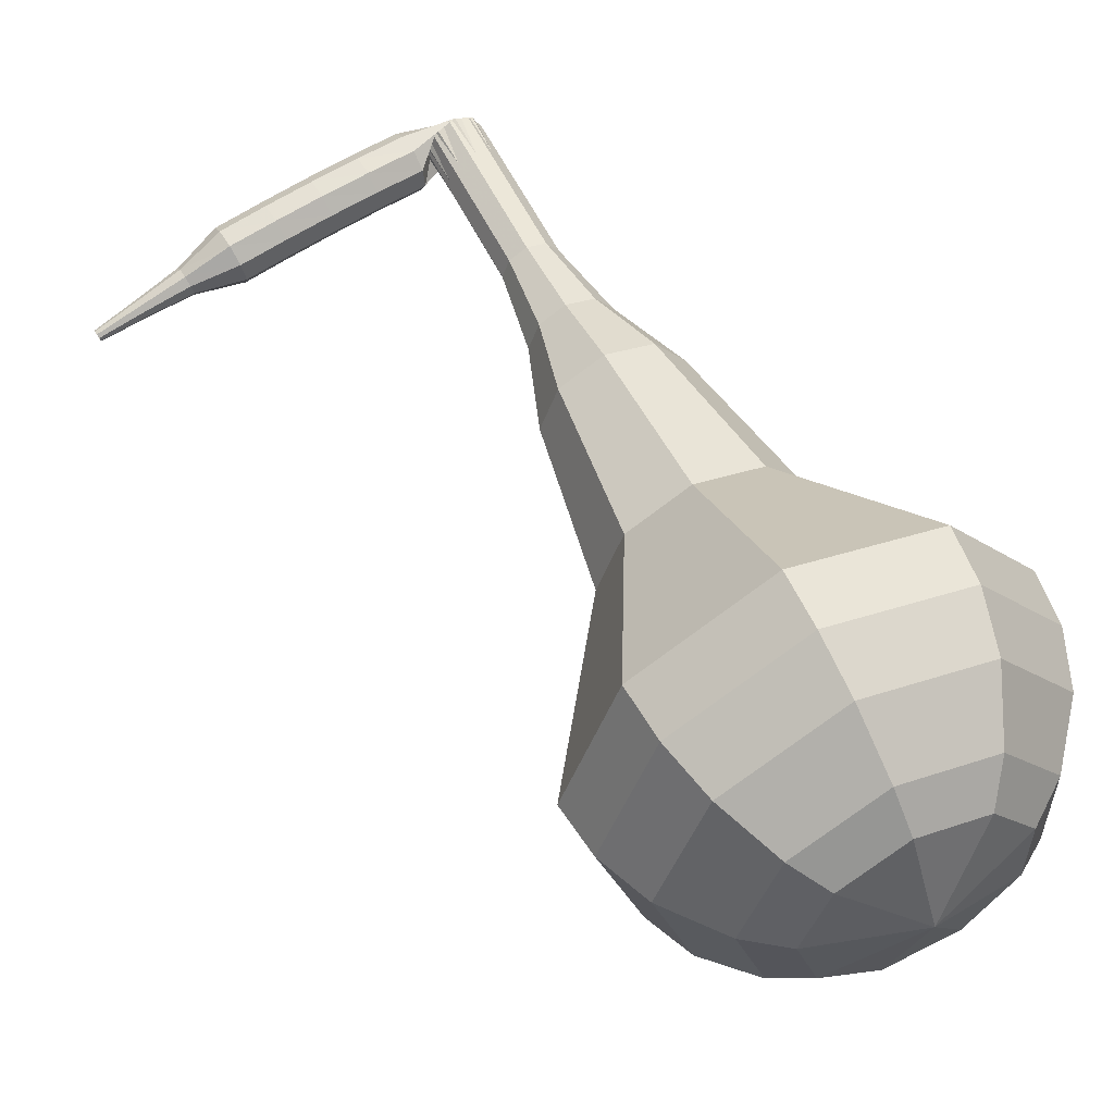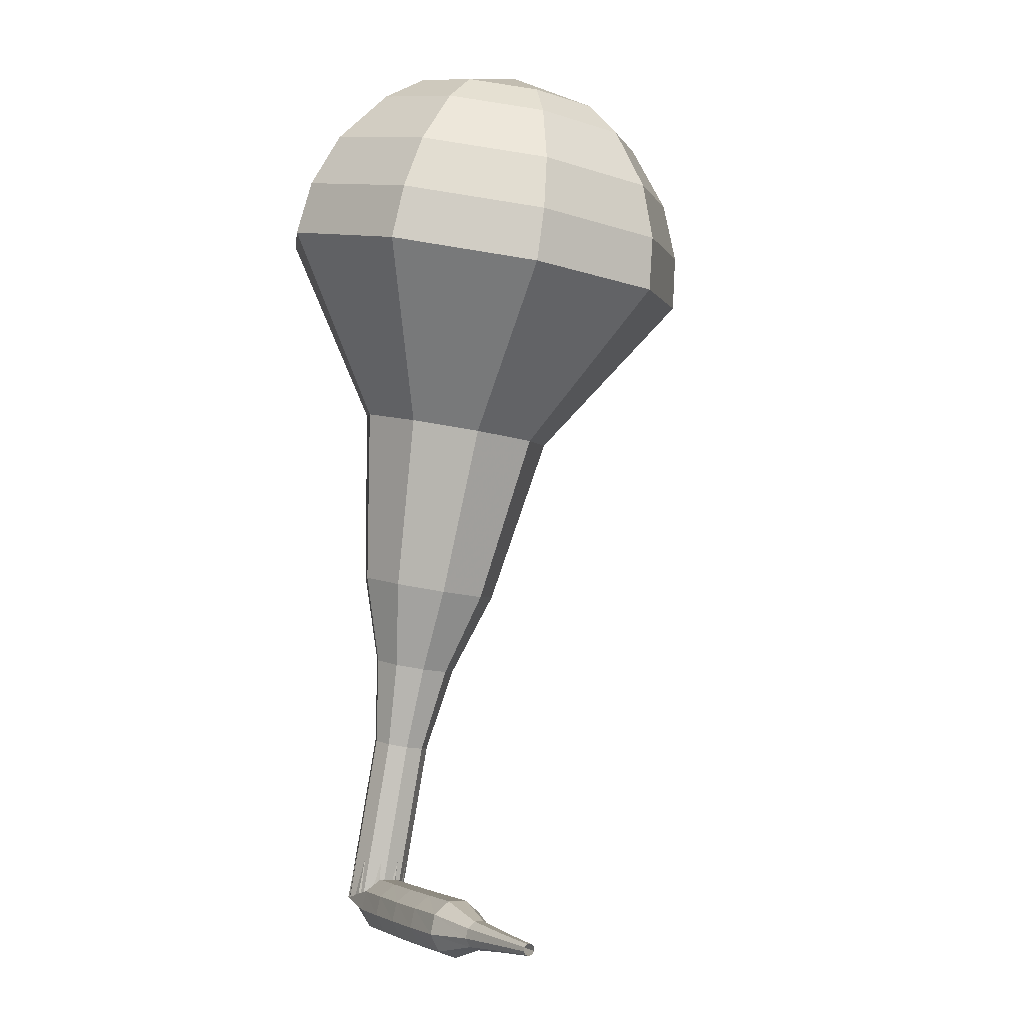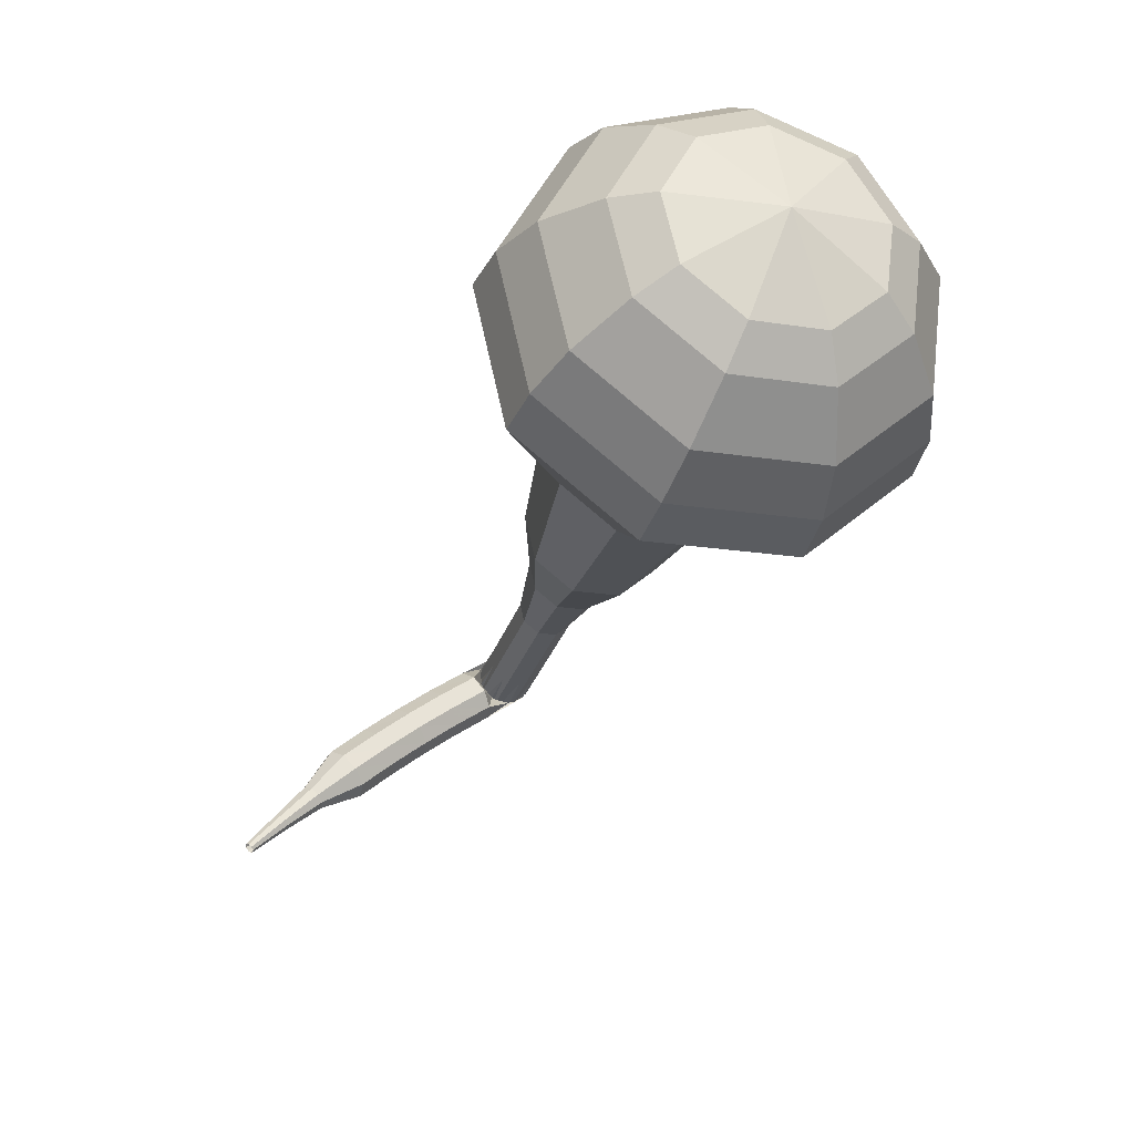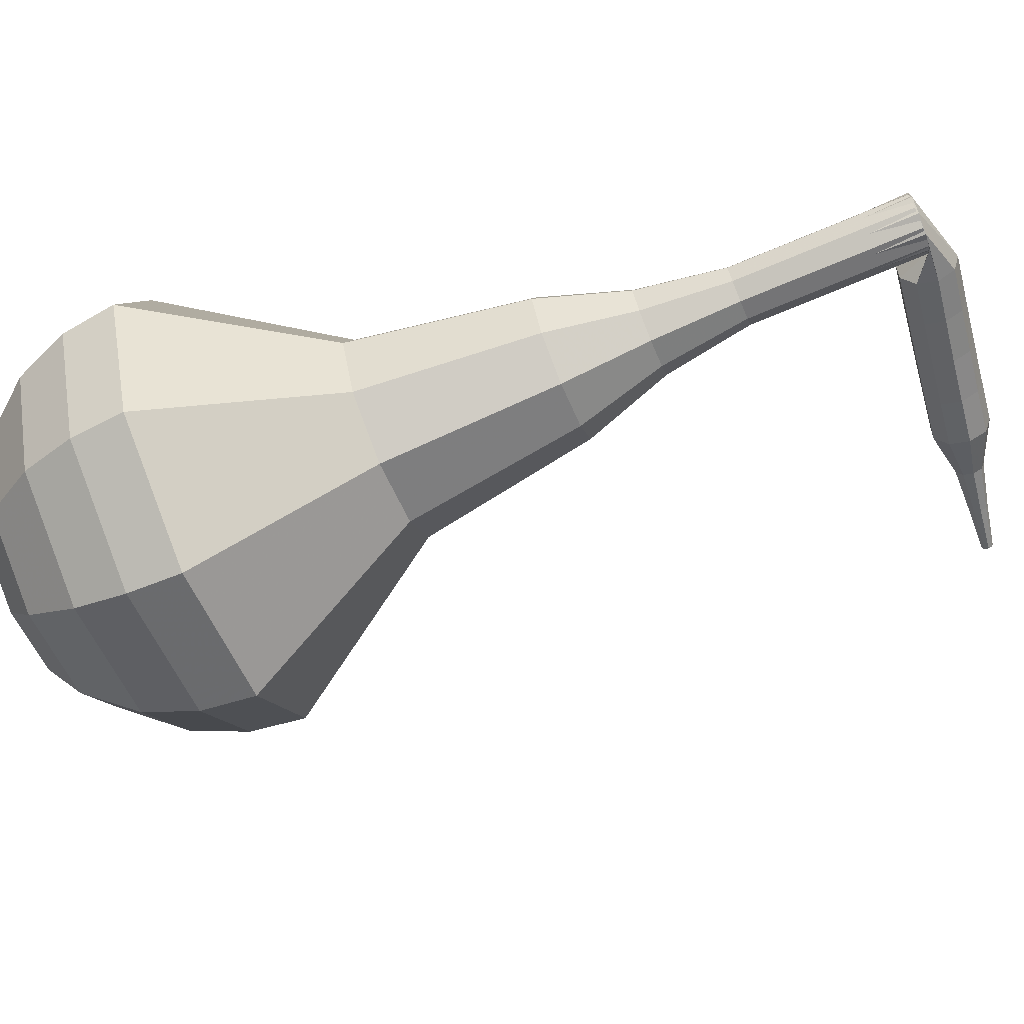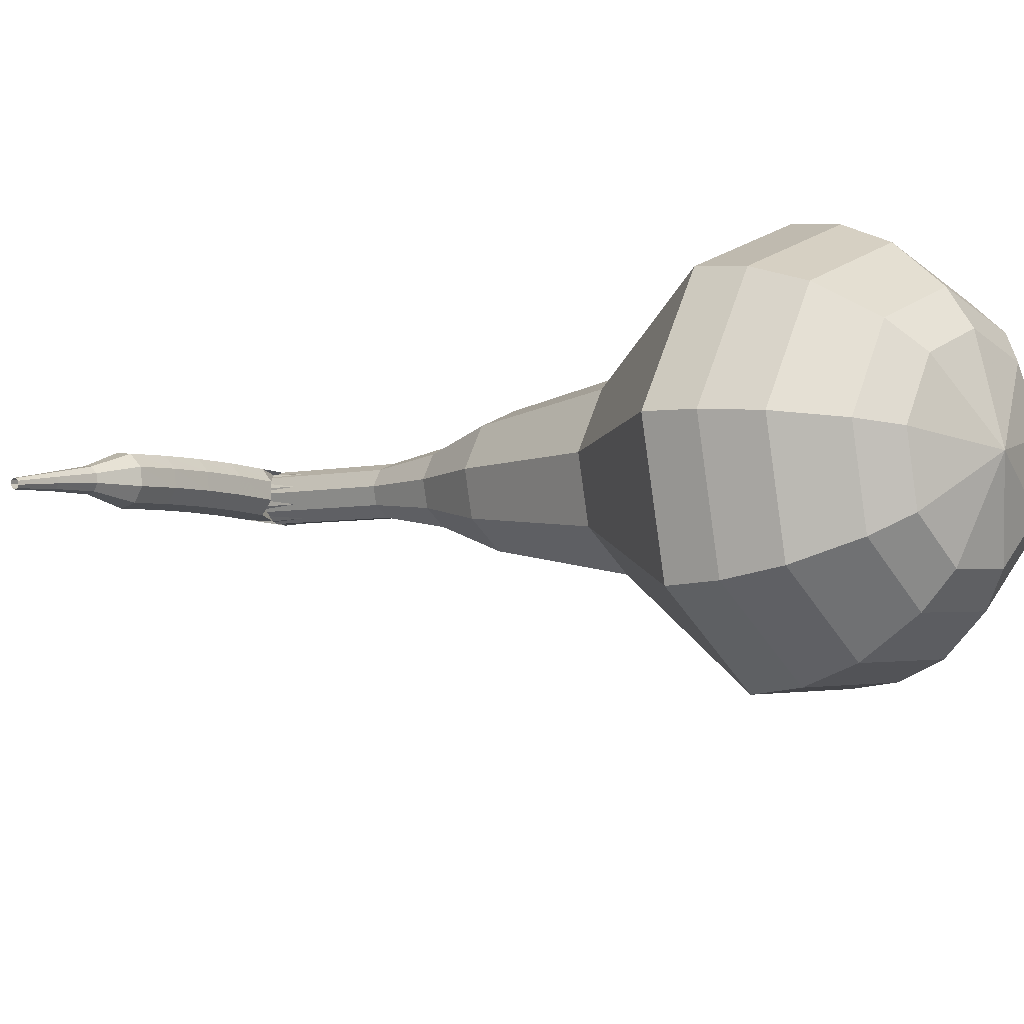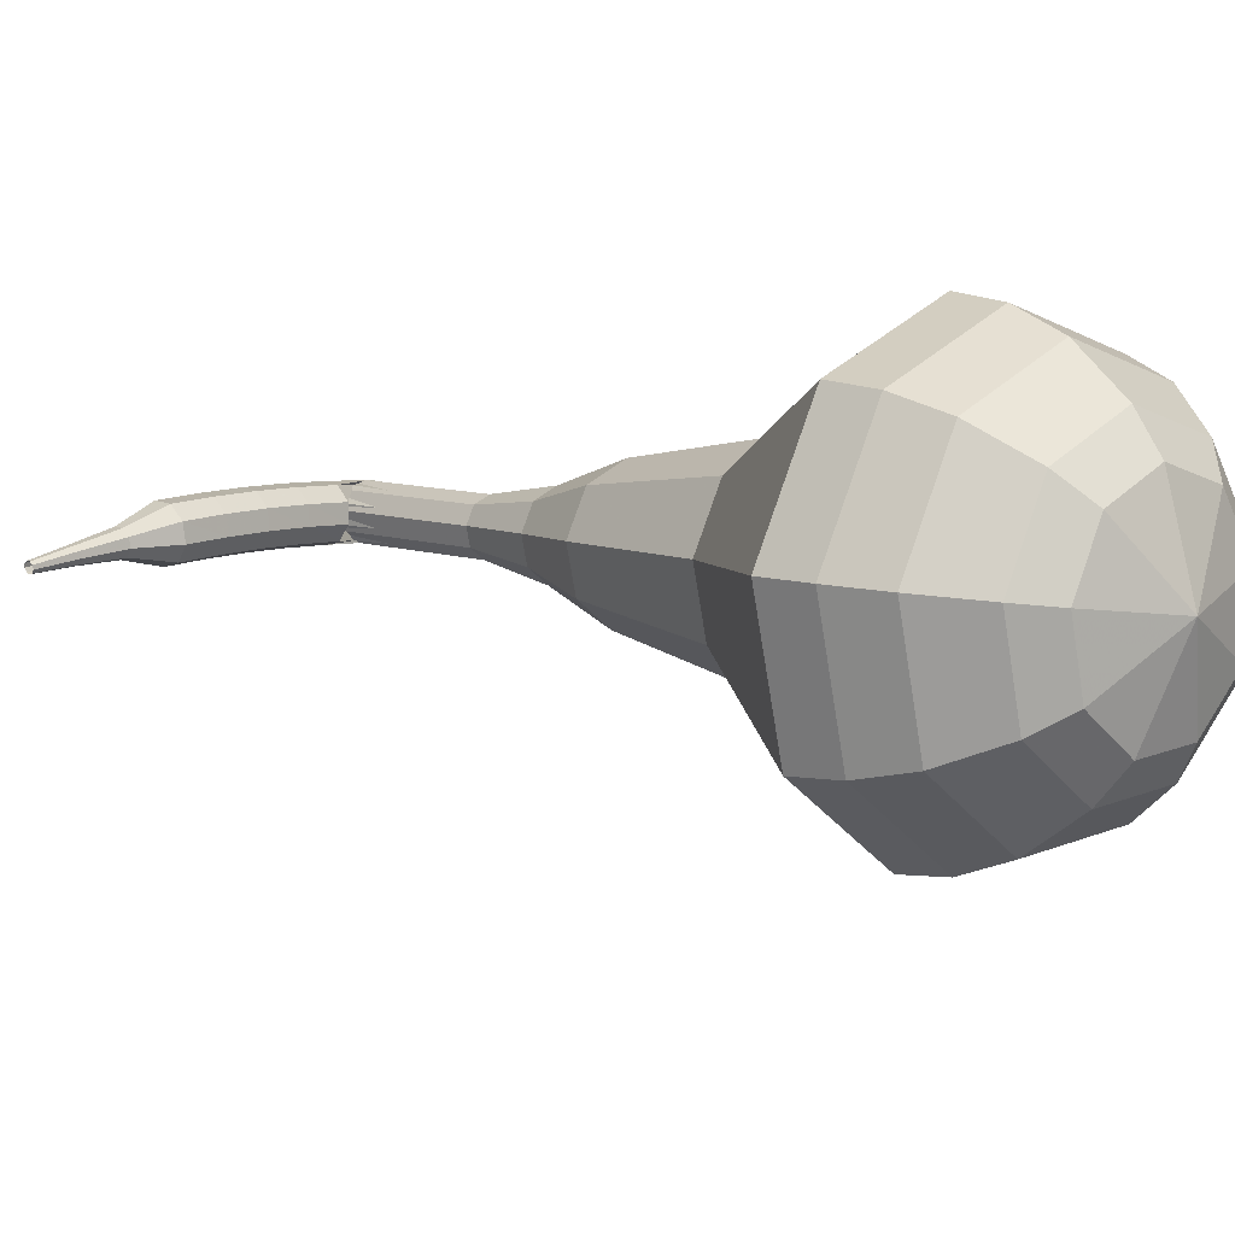
<metadata>
{"format":"obj","ext":"obj","renderer":"f3d","projection":"perspective","resolution":1024,"background":"white","views":[{"elev":40.9,"azim":-13.7,"up":"+Y"},{"elev":13.8,"azim":-101.6,"up":"+Z"},{"elev":56.1,"azim":-29.9,"up":"+Z"},{"elev":-37.8,"azim":121.1,"up":"+Y"},{"elev":-21.4,"azim":-36.1,"up":"+Y"},{"elev":-8.7,"azim":-32.6,"up":"+Y"}]}
</metadata>
<code>
g tube1
v 157.5 143.4 127.4
v 160.5 142 126.4
v 163.7 142.8 126
v 165.8 145.5 126.1
v 165.6 148.8 126.9
v 163.4 151.2 127.9
v 160.1 151.5 128.6
v 157.3 149.6 128.8
v 156.3 146.4 128.3
v 157.5 143.4 127.4
v 158.7 144.1 128.3
v 160.8 143.1 127.6
v 163.2 143.7 127.2
v 164.7 145.7 127.4
v 164.6 148.1 127.9
v 163 149.8 128.6
v 160.6 150 129.2
v 158.5 148.7 129.3
v 157.8 146.3 129
v 158.7 144.1 128.3
v 161.5 146.4 129.2
v 161.5 146.4 129.2
v 161.5 146.4 129.2
v 161.5 146.4 129.2
v 161.5 146.4 129.2
v 161.5 146.4 129.2
v 161.5 146.4 129.2
v 161.5 146.4 129.2
v 161.5 146.4 129.2
v 161.5 146.4 129.2
v 155.8 153.9 98.97
v 156.1 153.3 98.77
v 156 152.6 98.66
v 155.5 152.2 98.69
v 154.8 152.2 98.86
v 154.3 152.6 99.09
v 154.2 153.2 99.25
v 154.6 153.8 99.29
v 155.2 154.1 99.18
v 155.8 153.9 98.97
v 153.4 153.8 99.42
v 153.3 153.5 98.81
v 153.3 152.9 98.48
v 153.5 152.3 98.59
v 153.7 151.9 99.1
v 153.9 151.9 99.75
v 153.9 152.4 100.3
v 153.8 153 100.4
v 153.6 153.6 100
v 153.4 153.8 99.42
v 151.8 153.5 99.87
v 151.7 153.2 99.25
v 151.8 152.6 98.92
v 151.9 152 99.03
v 152.2 151.6 99.54
v 152.3 151.6 100.2
v 152.4 152.1 100.7
v 152.3 152.7 100.8
v 152 153.3 100.5
v 151.8 153.5 99.87
v 150.3 153.1 100.3
v 150.1 152.9 99.67
v 150.2 152.3 99.34
v 150.4 151.6 99.46
v 150.6 151.2 99.96
v 150.8 151.3 100.6
v 150.8 151.7 101.1
v 150.7 152.4 101.2
v 150.5 152.9 100.9
v 150.3 153.1 100.3
v 148.7 152.7 100.7
v 148.6 152.4 100.1
v 148.7 151.9 99.76
v 148.9 151.2 99.87
v 149.1 150.8 100.4
v 149.3 150.9 101
v 149.3 151.3 101.5
v 149.1 152 101.7
v 148.9 152.5 101.3
v 148.7 152.7 100.7
v 147.1 152.3 101.1
v 147 152 100.5
v 147.1 151.4 100.2
v 147.4 150.8 100.3
v 147.6 150.4 100.8
v 147.8 150.4 101.4
v 147.8 150.9 102
v 147.6 151.5 102.1
v 147.3 152.1 101.7
v 147.1 152.3 101.1
v 145.7 151.3 101.5
v 145.7 151.2 101.2
v 145.7 150.9 101
v 145.9 150.6 101.1
v 146 150.4 101.3
v 146.1 150.4 101.7
v 146.1 150.6 101.9
v 146 150.9 102
v 145.8 151.2 101.8
v 145.7 151.3 101.5
v 144.3 150.6 101.9
v 144.2 150.5 101.7
v 144.3 150.3 101.6
v 144.4 150.1 101.6
v 144.5 150 101.8
v 144.5 150 102
v 144.5 150.2 102.2
v 144.4 150.4 102.2
v 144.3 150.5 102.1
v 144.3 150.6 101.9
v 142.8 149.9 102.2
v 142.8 149.9 102.1
v 142.8 149.7 102.1
v 142.9 149.6 102.1
v 142.9 149.5 102.2
v 142.9 149.6 102.3
v 142.9 149.6 102.4
v 142.9 149.8 102.4
v 142.8 149.9 102.4
v 142.8 149.9 102.2
f 1 2 12
f 12 11 1
f 2 3 13
f 13 12 2
f 3 4 14
f 14 13 3
f 4 5 15
f 15 14 4
f 5 6 16
f 16 15 5
f 6 7 17
f 17 16 6
f 7 8 18
f 18 17 7
f 8 9 19
f 19 18 8
f 9 10 20
f 20 19 9
f 11 12 22
f 22 21 11
f 12 13 23
f 23 22 12
f 13 14 24
f 24 23 13
f 14 15 25
f 25 24 14
f 15 16 26
f 26 25 15
f 16 17 27
f 27 26 16
f 17 18 28
f 28 27 17
f 18 19 29
f 29 28 18
f 19 20 30
f 30 29 19
f 21 22 32
f 32 31 21
f 22 23 33
f 33 32 22
f 23 24 34
f 34 33 23
f 24 25 35
f 35 34 24
f 25 26 36
f 36 35 25
f 26 27 37
f 37 36 26
f 27 28 38
f 38 37 27
f 28 29 39
f 39 38 28
f 29 30 40
f 40 39 29
f 31 32 42
f 42 41 31
f 32 33 43
f 43 42 32
f 33 34 44
f 44 43 33
f 34 35 45
f 45 44 34
f 35 36 46
f 46 45 35
f 36 37 47
f 47 46 36
f 37 38 48
f 48 47 37
f 38 39 49
f 49 48 38
f 39 40 50
f 50 49 39
f 41 42 52
f 52 51 41
f 42 43 53
f 53 52 42
f 43 44 54
f 54 53 43
f 44 45 55
f 55 54 44
f 45 46 56
f 56 55 45
f 46 47 57
f 57 56 46
f 47 48 58
f 58 57 47
f 48 49 59
f 59 58 48
f 49 50 60
f 60 59 49
f 51 52 62
f 62 61 51
f 52 53 63
f 63 62 52
f 53 54 64
f 64 63 53
f 54 55 65
f 65 64 54
f 55 56 66
f 66 65 55
f 56 57 67
f 67 66 56
f 57 58 68
f 68 67 57
f 58 59 69
f 69 68 58
f 59 60 70
f 70 69 59
f 61 62 72
f 72 71 61
f 62 63 73
f 73 72 62
f 63 64 74
f 74 73 63
f 64 65 75
f 75 74 64
f 65 66 76
f 76 75 65
f 66 67 77
f 77 76 66
f 67 68 78
f 78 77 67
f 68 69 79
f 79 78 68
f 69 70 80
f 80 79 69
f 71 72 82
f 82 81 71
f 72 73 83
f 83 82 72
f 73 74 84
f 84 83 73
f 74 75 85
f 85 84 74
f 75 76 86
f 86 85 75
f 76 77 87
f 87 86 76
f 77 78 88
f 88 87 77
f 78 79 89
f 89 88 78
f 79 80 90
f 90 89 79
f 81 82 92
f 92 91 81
f 82 83 93
f 93 92 82
f 83 84 94
f 94 93 83
f 84 85 95
f 95 94 84
f 85 86 96
f 96 95 85
f 86 87 97
f 97 96 86
f 87 88 98
f 98 97 87
f 88 89 99
f 99 98 88
f 89 90 100
f 100 99 89
f 91 92 102
f 102 101 91
f 92 93 103
f 103 102 92
f 93 94 104
f 104 103 93
f 94 95 105
f 105 104 94
f 95 96 106
f 106 105 95
f 96 97 107
f 107 106 96
f 97 98 108
f 108 107 97
f 98 99 109
f 109 108 98
f 99 100 110
f 110 109 99
f 101 102 112
f 112 111 101
f 102 103 113
f 113 112 102
f 103 104 114
f 114 113 103
f 104 105 115
f 115 114 104
f 105 106 116
f 116 115 105
f 106 107 117
f 117 116 106
f 107 108 118
f 118 117 107
f 108 109 119
f 119 118 108
f 109 110 120
f 120 119 109
v 154.4 152.4 98.97
v 155 152.1 98.79
v 155.7 152.3 98.69
v 156.1 152.8 98.72
v 156.1 153.5 98.87
v 155.6 154 99.07
v 155 154 99.23
v 154.4 153.7 99.26
v 154.2 153 99.16
v 154.4 152.4 98.97
v 155 151.8 101.9
v 155.6 151.5 101.7
v 156.3 151.7 101.6
v 156.7 152.2 101.6
v 156.7 152.9 101.8
v 156.2 153.3 102
v 155.6 153.4 102.1
v 155 153 102.1
v 154.8 152.4 102
v 155 151.8 101.9
v 155.7 151.1 104.7
v 156.2 150.9 104.5
v 156.9 151 104.4
v 157.3 151.6 104.5
v 157.3 152.2 104.6
v 156.8 152.7 104.8
v 156.2 152.8 105
v 155.6 152.4 105
v 155.4 151.7 104.9
v 155.7 151.1 104.7
v 155.9 150.2 107.6
v 156.8 149.7 107.3
v 157.8 150 107.2
v 158.4 150.8 107.2
v 158.3 151.8 107.5
v 157.7 152.5 107.8
v 156.7 152.6 108
v 155.8 152 108
v 155.5 151.1 107.9
v 155.9 150.2 107.6
v 155.8 148.8 110.5
v 157.3 148.1 110
v 158.9 148.6 109.8
v 159.9 149.9 109.9
v 159.8 151.6 110.2
v 158.7 152.7 110.7
v 157.1 152.9 111.1
v 155.7 152 111.2
v 155.2 150.3 111
v 155.8 148.8 110.5
v 156.3 146.9 116.2
v 158.3 145.9 115.6
v 160.6 146.5 115.2
v 162 148.4 115.4
v 162 150.7 115.9
v 160.4 152.4 116.6
v 158.1 152.6 117.1
v 156.1 151.2 117.2
v 155.4 149 116.9
v 156.3 146.9 116.2
v 154.6 142.8 122
v 159 140.7 120.6
v 163.9 142 119.8
v 167 146.1 120.1
v 166.8 151.1 121.3
v 163.4 154.6 122.7
v 158.4 155.1 123.9
v 154.2 152.2 124.2
v 152.7 147.4 123.4
v 154.6 142.8 122
v 155.1 142.6 123.8
v 159.4 140.5 122.4
v 164.2 141.8 121.7
v 167.1 145.7 122
v 167 150.6 123.1
v 163.7 154 124.5
v 158.9 154.5 125.6
v 154.8 151.7 125.9
v 153.3 147 125.2
v 155.1 142.6 123.8
v 156 142.7 125.6
v 159.9 140.9 124.4
v 164.1 142 123.7
v 166.8 145.5 123.9
v 166.6 149.9 124.9
v 163.7 152.9 126.2
v 159.4 153.3 127.2
v 155.7 150.9 127.5
v 154.4 146.7 126.8
v 156 142.7 125.6
v 157.5 143.4 127.4
v 160.5 142 126.4
v 163.7 142.8 126
v 165.8 145.5 126.1
v 165.6 148.8 126.9
v 163.4 151.2 127.9
v 160.1 151.5 128.6
v 157.3 149.6 128.8
v 156.3 146.4 128.3
v 157.5 143.4 127.4
v 158.7 144.1 128.3
v 160.8 143.1 127.6
v 163.2 143.7 127.2
v 164.7 145.7 127.4
v 164.6 148.1 127.9
v 163 149.8 128.6
v 160.6 150 129.2
v 158.5 148.7 129.3
v 157.8 146.3 129
v 158.7 144.1 128.3
v 161.5 146.4 129.2
v 161.5 146.4 129.2
v 161.5 146.4 129.2
v 161.5 146.4 129.2
v 161.5 146.4 129.2
v 161.5 146.4 129.2
v 161.5 146.4 129.2
v 161.5 146.4 129.2
v 161.5 146.4 129.2
v 161.5 146.4 129.2
f 121 122 132
f 132 131 121
f 122 123 133
f 133 132 122
f 123 124 134
f 134 133 123
f 124 125 135
f 135 134 124
f 125 126 136
f 136 135 125
f 126 127 137
f 137 136 126
f 127 128 138
f 138 137 127
f 128 129 139
f 139 138 128
f 129 130 140
f 140 139 129
f 131 132 142
f 142 141 131
f 132 133 143
f 143 142 132
f 133 134 144
f 144 143 133
f 134 135 145
f 145 144 134
f 135 136 146
f 146 145 135
f 136 137 147
f 147 146 136
f 137 138 148
f 148 147 137
f 138 139 149
f 149 148 138
f 139 140 150
f 150 149 139
f 141 142 152
f 152 151 141
f 142 143 153
f 153 152 142
f 143 144 154
f 154 153 143
f 144 145 155
f 155 154 144
f 145 146 156
f 156 155 145
f 146 147 157
f 157 156 146
f 147 148 158
f 158 157 147
f 148 149 159
f 159 158 148
f 149 150 160
f 160 159 149
f 151 152 162
f 162 161 151
f 152 153 163
f 163 162 152
f 153 154 164
f 164 163 153
f 154 155 165
f 165 164 154
f 155 156 166
f 166 165 155
f 156 157 167
f 167 166 156
f 157 158 168
f 168 167 157
f 158 159 169
f 169 168 158
f 159 160 170
f 170 169 159
f 161 162 172
f 172 171 161
f 162 163 173
f 173 172 162
f 163 164 174
f 174 173 163
f 164 165 175
f 175 174 164
f 165 166 176
f 176 175 165
f 166 167 177
f 177 176 166
f 167 168 178
f 178 177 167
f 168 169 179
f 179 178 168
f 169 170 180
f 180 179 169
f 171 172 182
f 182 181 171
f 172 173 183
f 183 182 172
f 173 174 184
f 184 183 173
f 174 175 185
f 185 184 174
f 175 176 186
f 186 185 175
f 176 177 187
f 187 186 176
f 177 178 188
f 188 187 177
f 178 179 189
f 189 188 178
f 179 180 190
f 190 189 179
f 181 182 192
f 192 191 181
f 182 183 193
f 193 192 182
f 183 184 194
f 194 193 183
f 184 185 195
f 195 194 184
f 185 186 196
f 196 195 185
f 186 187 197
f 197 196 186
f 187 188 198
f 198 197 187
f 188 189 199
f 199 198 188
f 189 190 200
f 200 199 189
f 191 192 202
f 202 201 191
f 192 193 203
f 203 202 192
f 193 194 204
f 204 203 193
f 194 195 205
f 205 204 194
f 195 196 206
f 206 205 195
f 196 197 207
f 207 206 196
f 197 198 208
f 208 207 197
f 198 199 209
f 209 208 198
f 199 200 210
f 210 209 199
f 201 202 212
f 212 211 201
f 202 203 213
f 213 212 202
f 203 204 214
f 214 213 203
f 204 205 215
f 215 214 204
f 205 206 216
f 216 215 205
f 206 207 217
f 217 216 206
f 207 208 218
f 218 217 207
f 208 209 219
f 219 218 208
f 209 210 220
f 220 219 209
f 211 212 222
f 222 221 211
f 212 213 223
f 223 222 212
f 213 214 224
f 224 223 213
f 214 215 225
f 225 224 214
f 215 216 226
f 226 225 215
f 216 217 227
f 227 226 216
f 217 218 228
f 228 227 217
f 218 219 229
f 229 228 218
f 219 220 230
f 230 229 219
f 221 222 232
f 232 231 221
f 222 223 233
f 233 232 222
f 223 224 234
f 234 233 223
f 224 225 235
f 235 234 224
f 225 226 236
f 236 235 225
f 226 227 237
f 237 236 226
f 227 228 238
f 238 237 227
f 228 229 239
f 239 238 228
f 229 230 240
f 240 239 229
g

</code>
